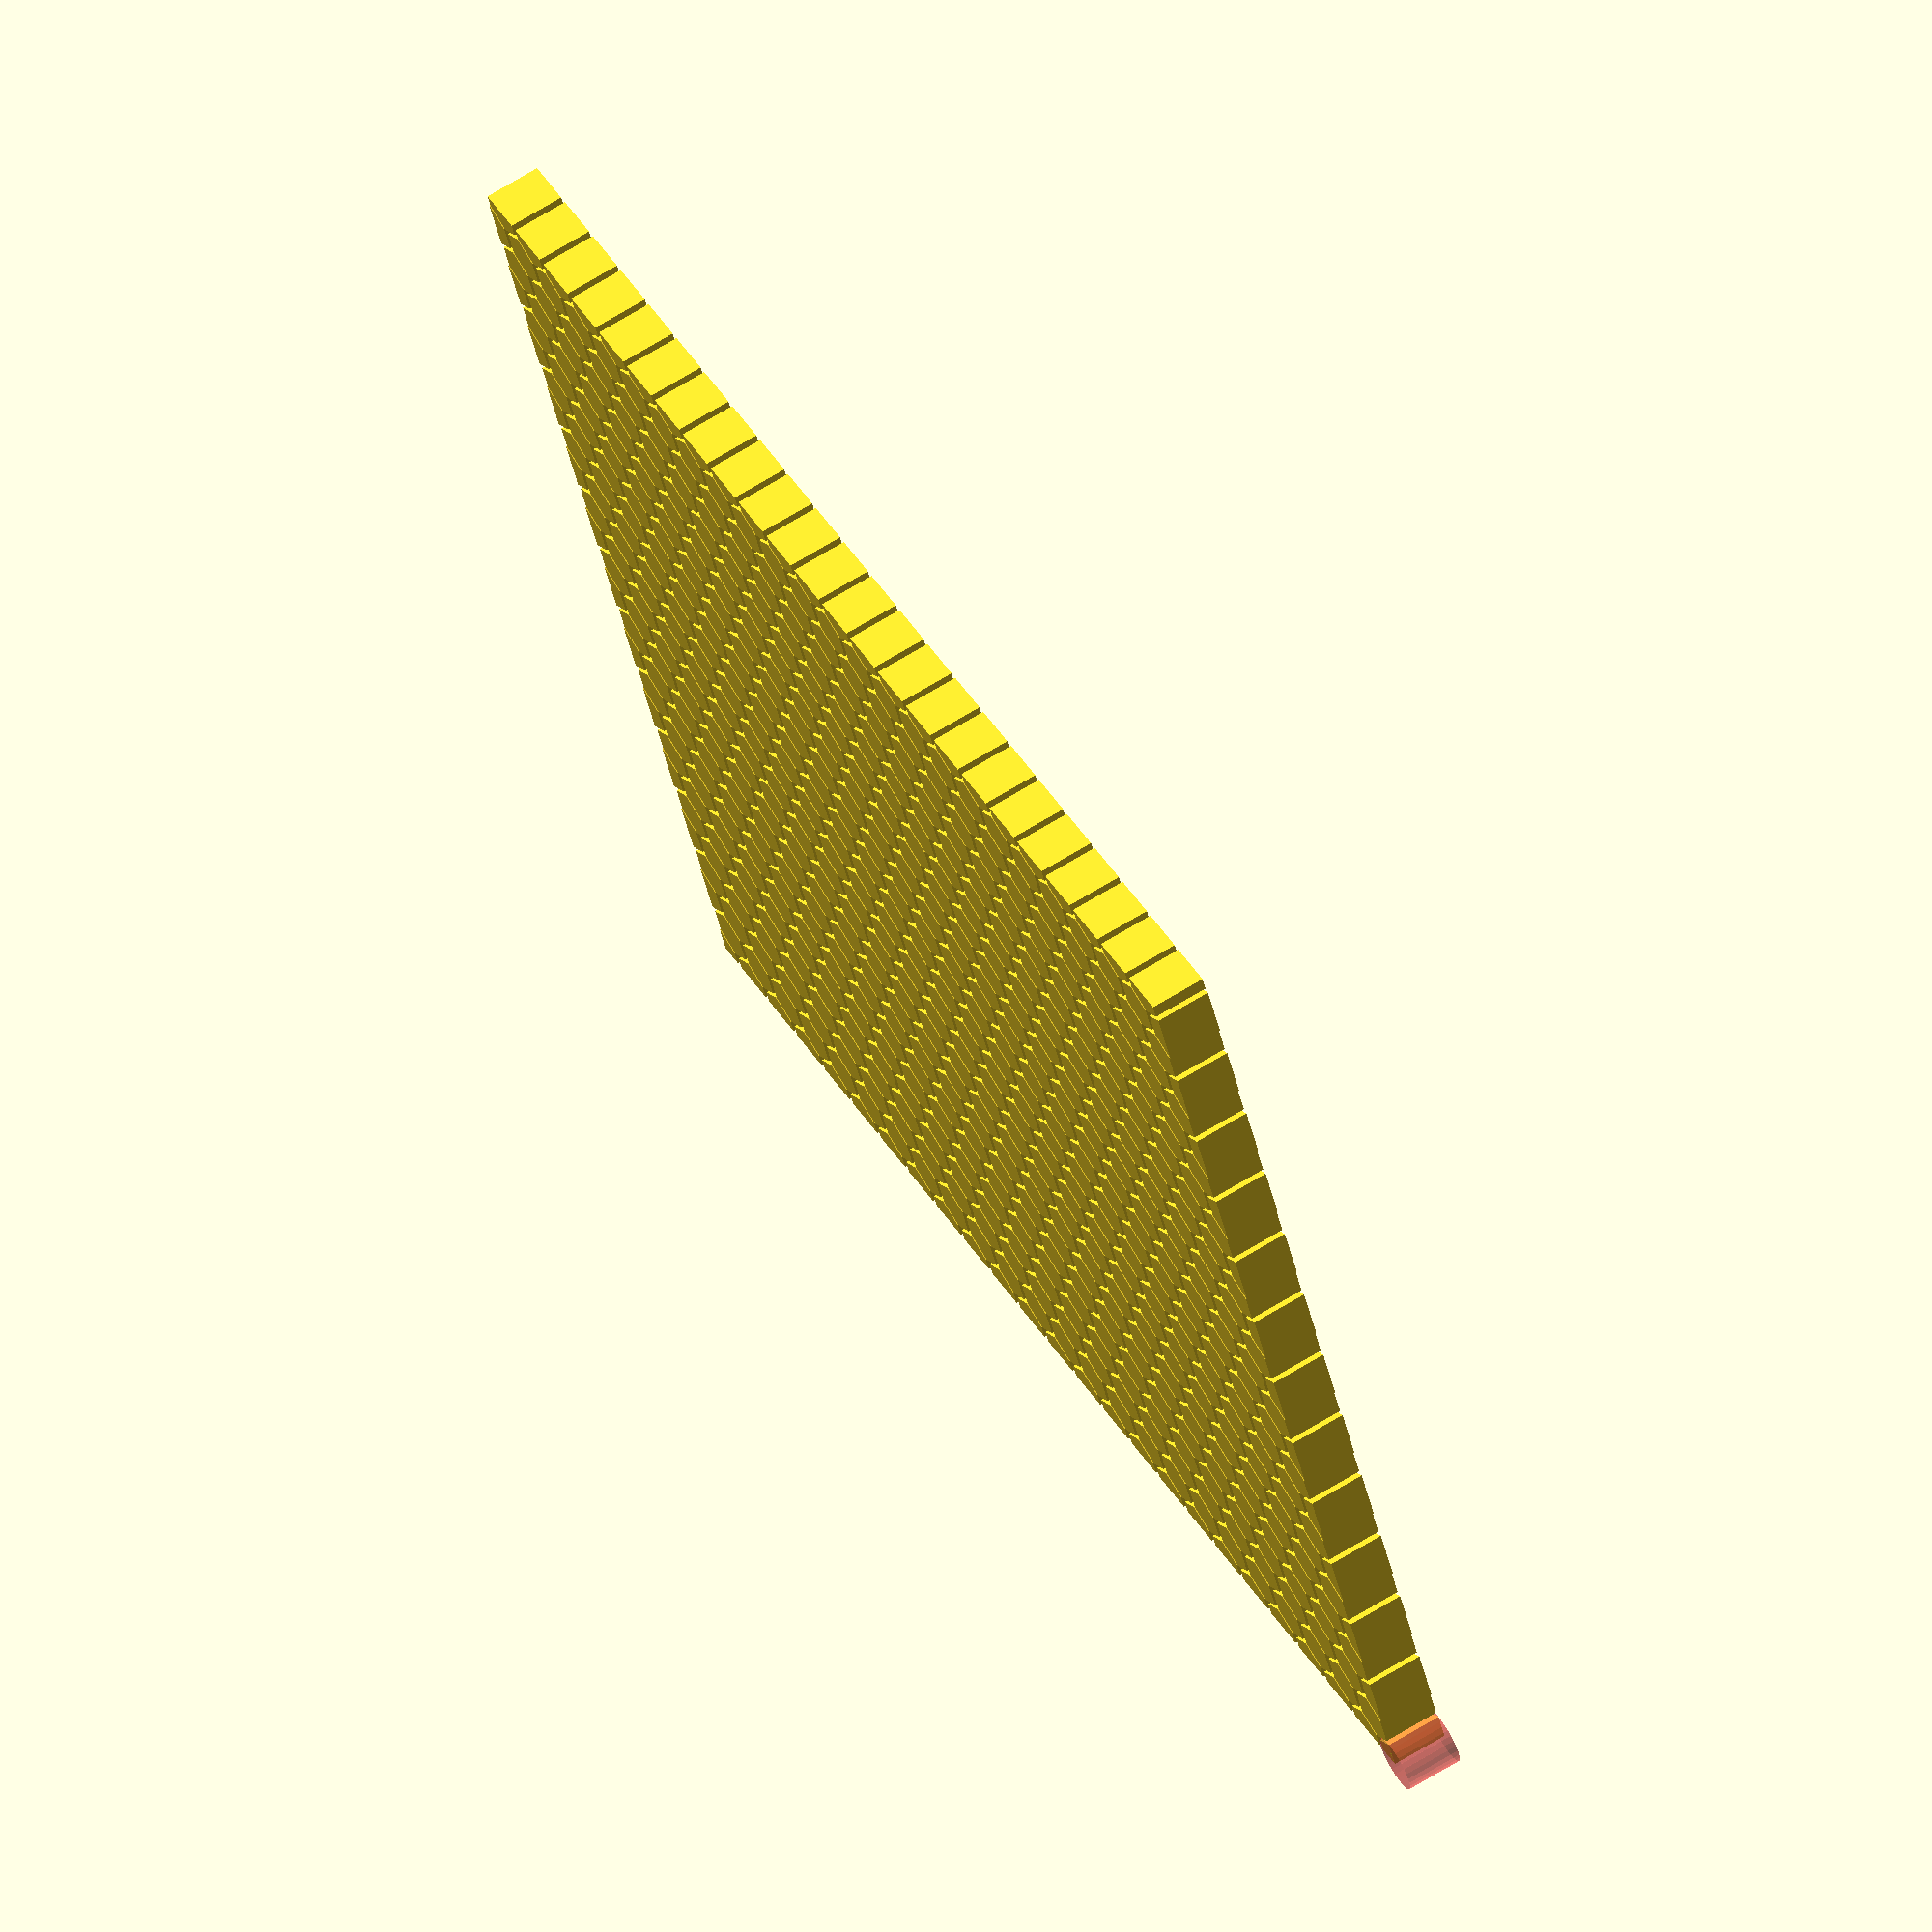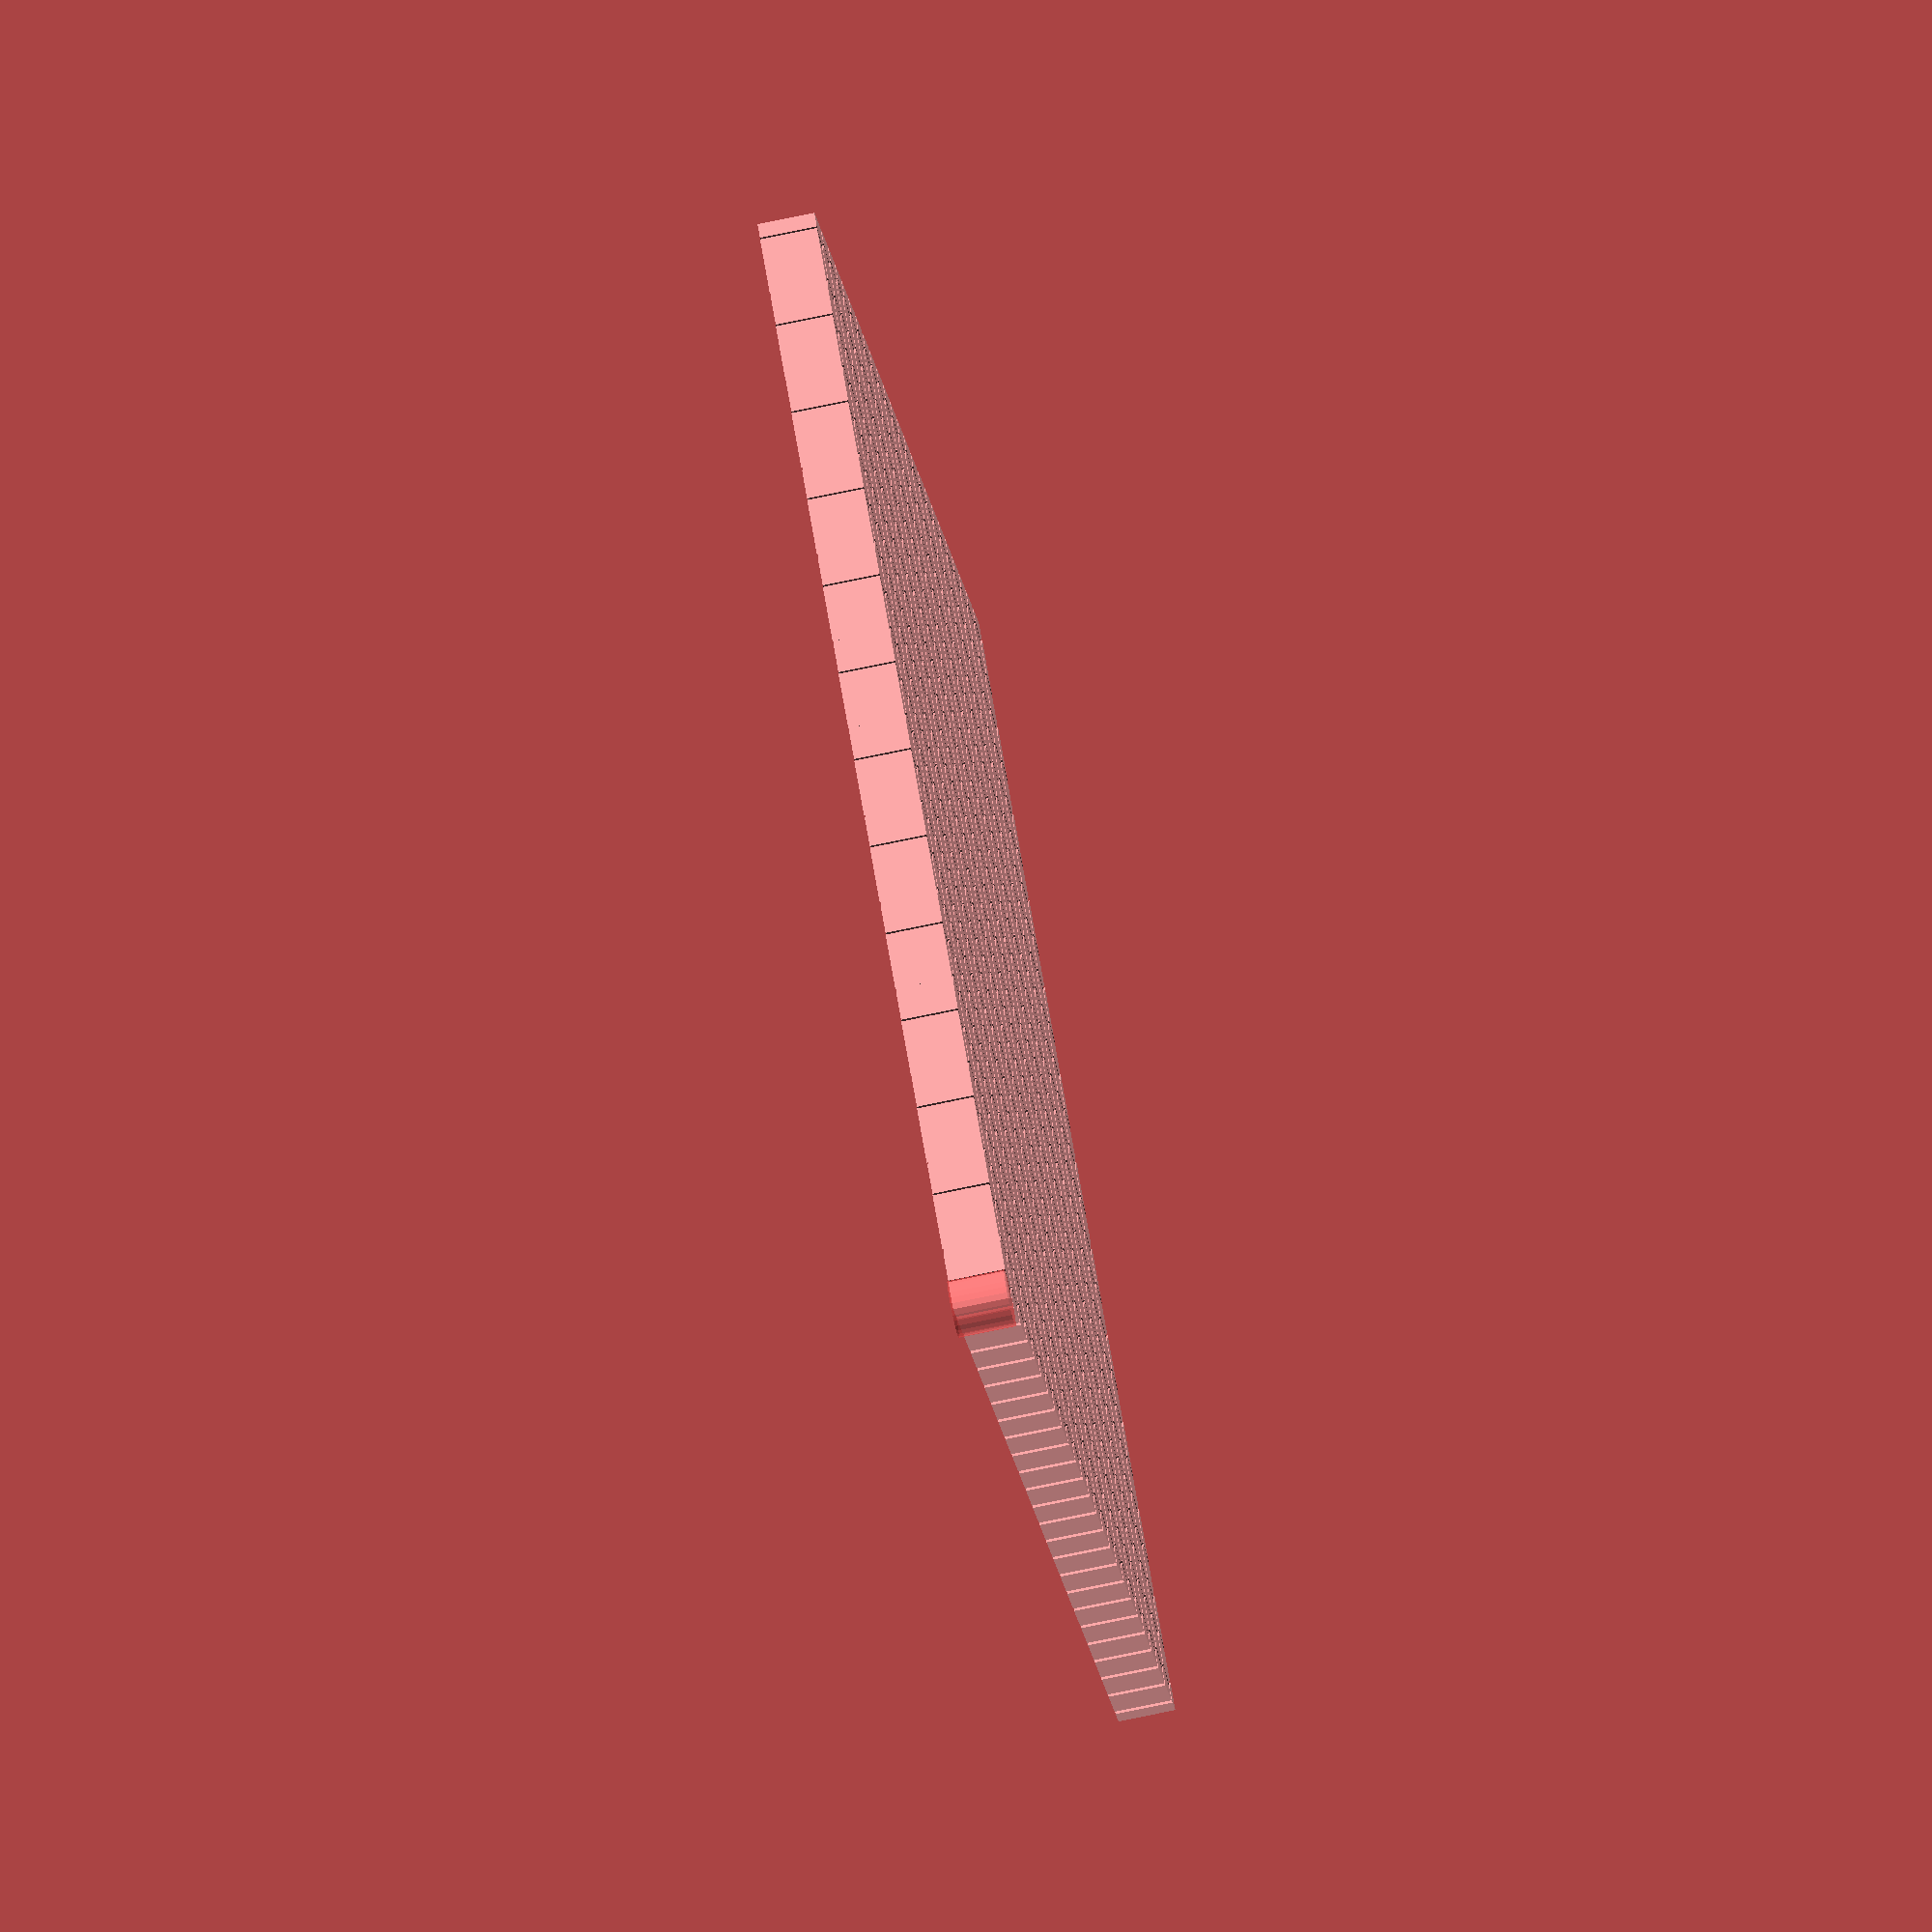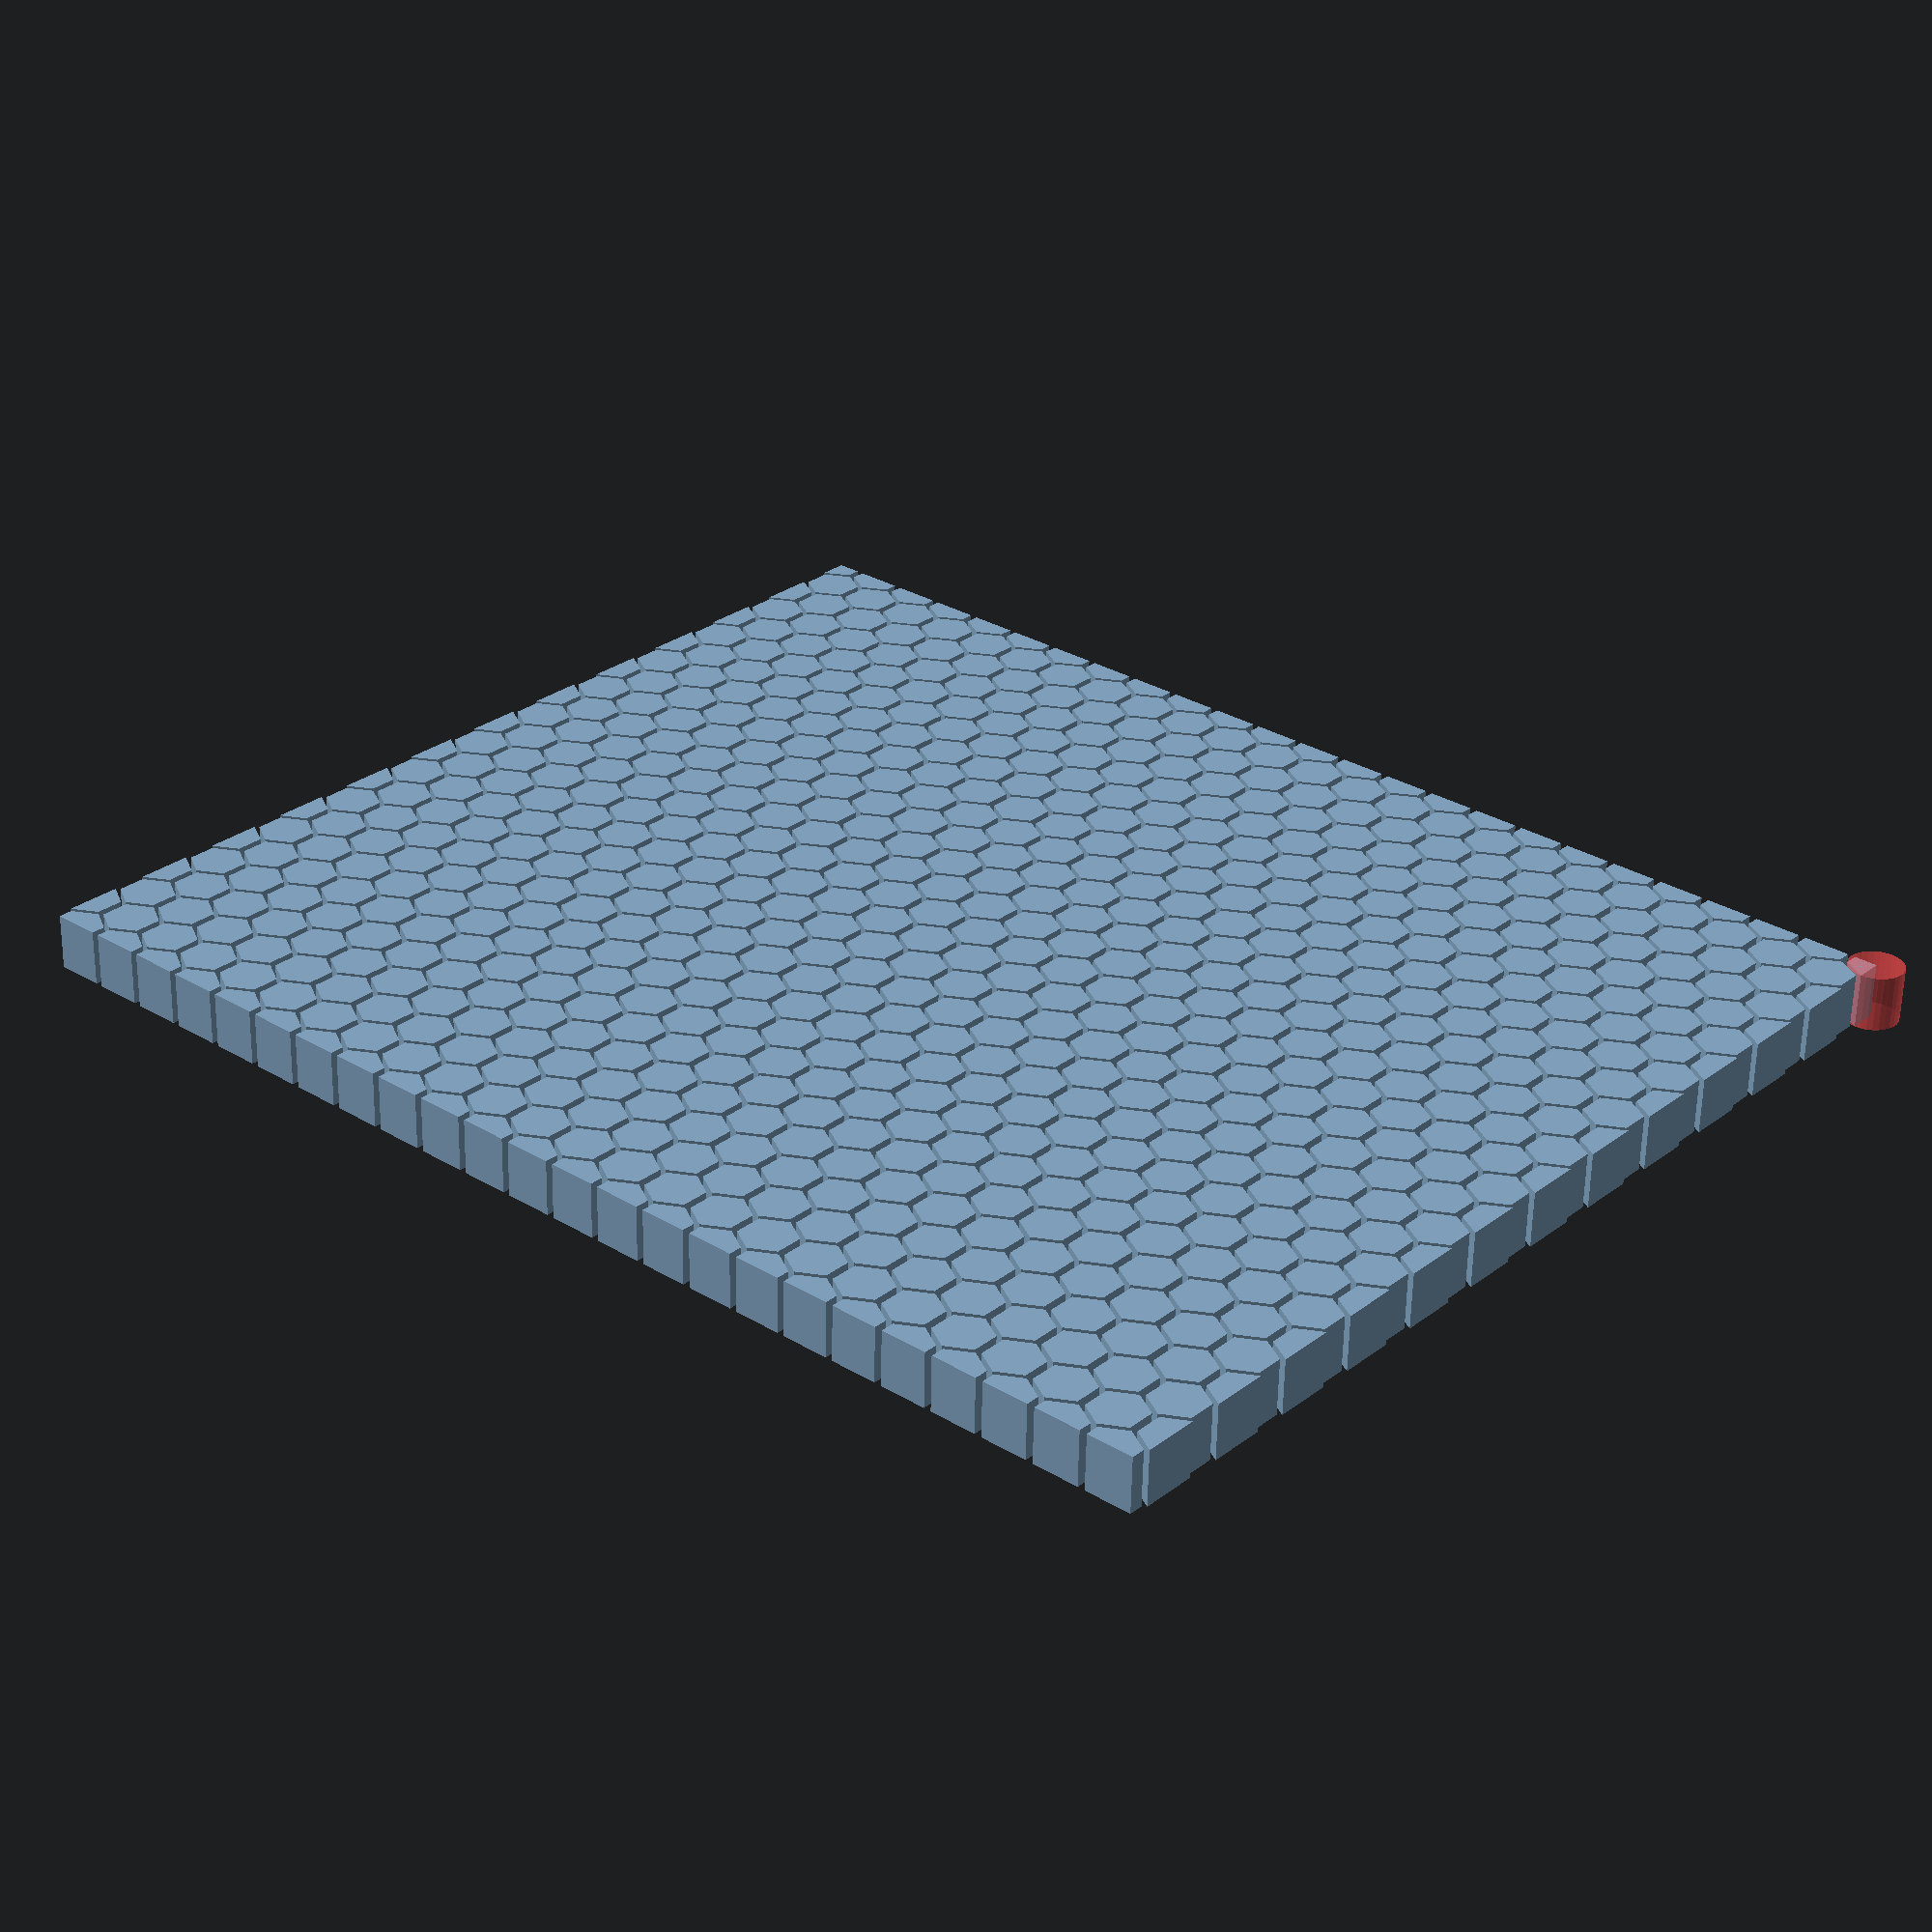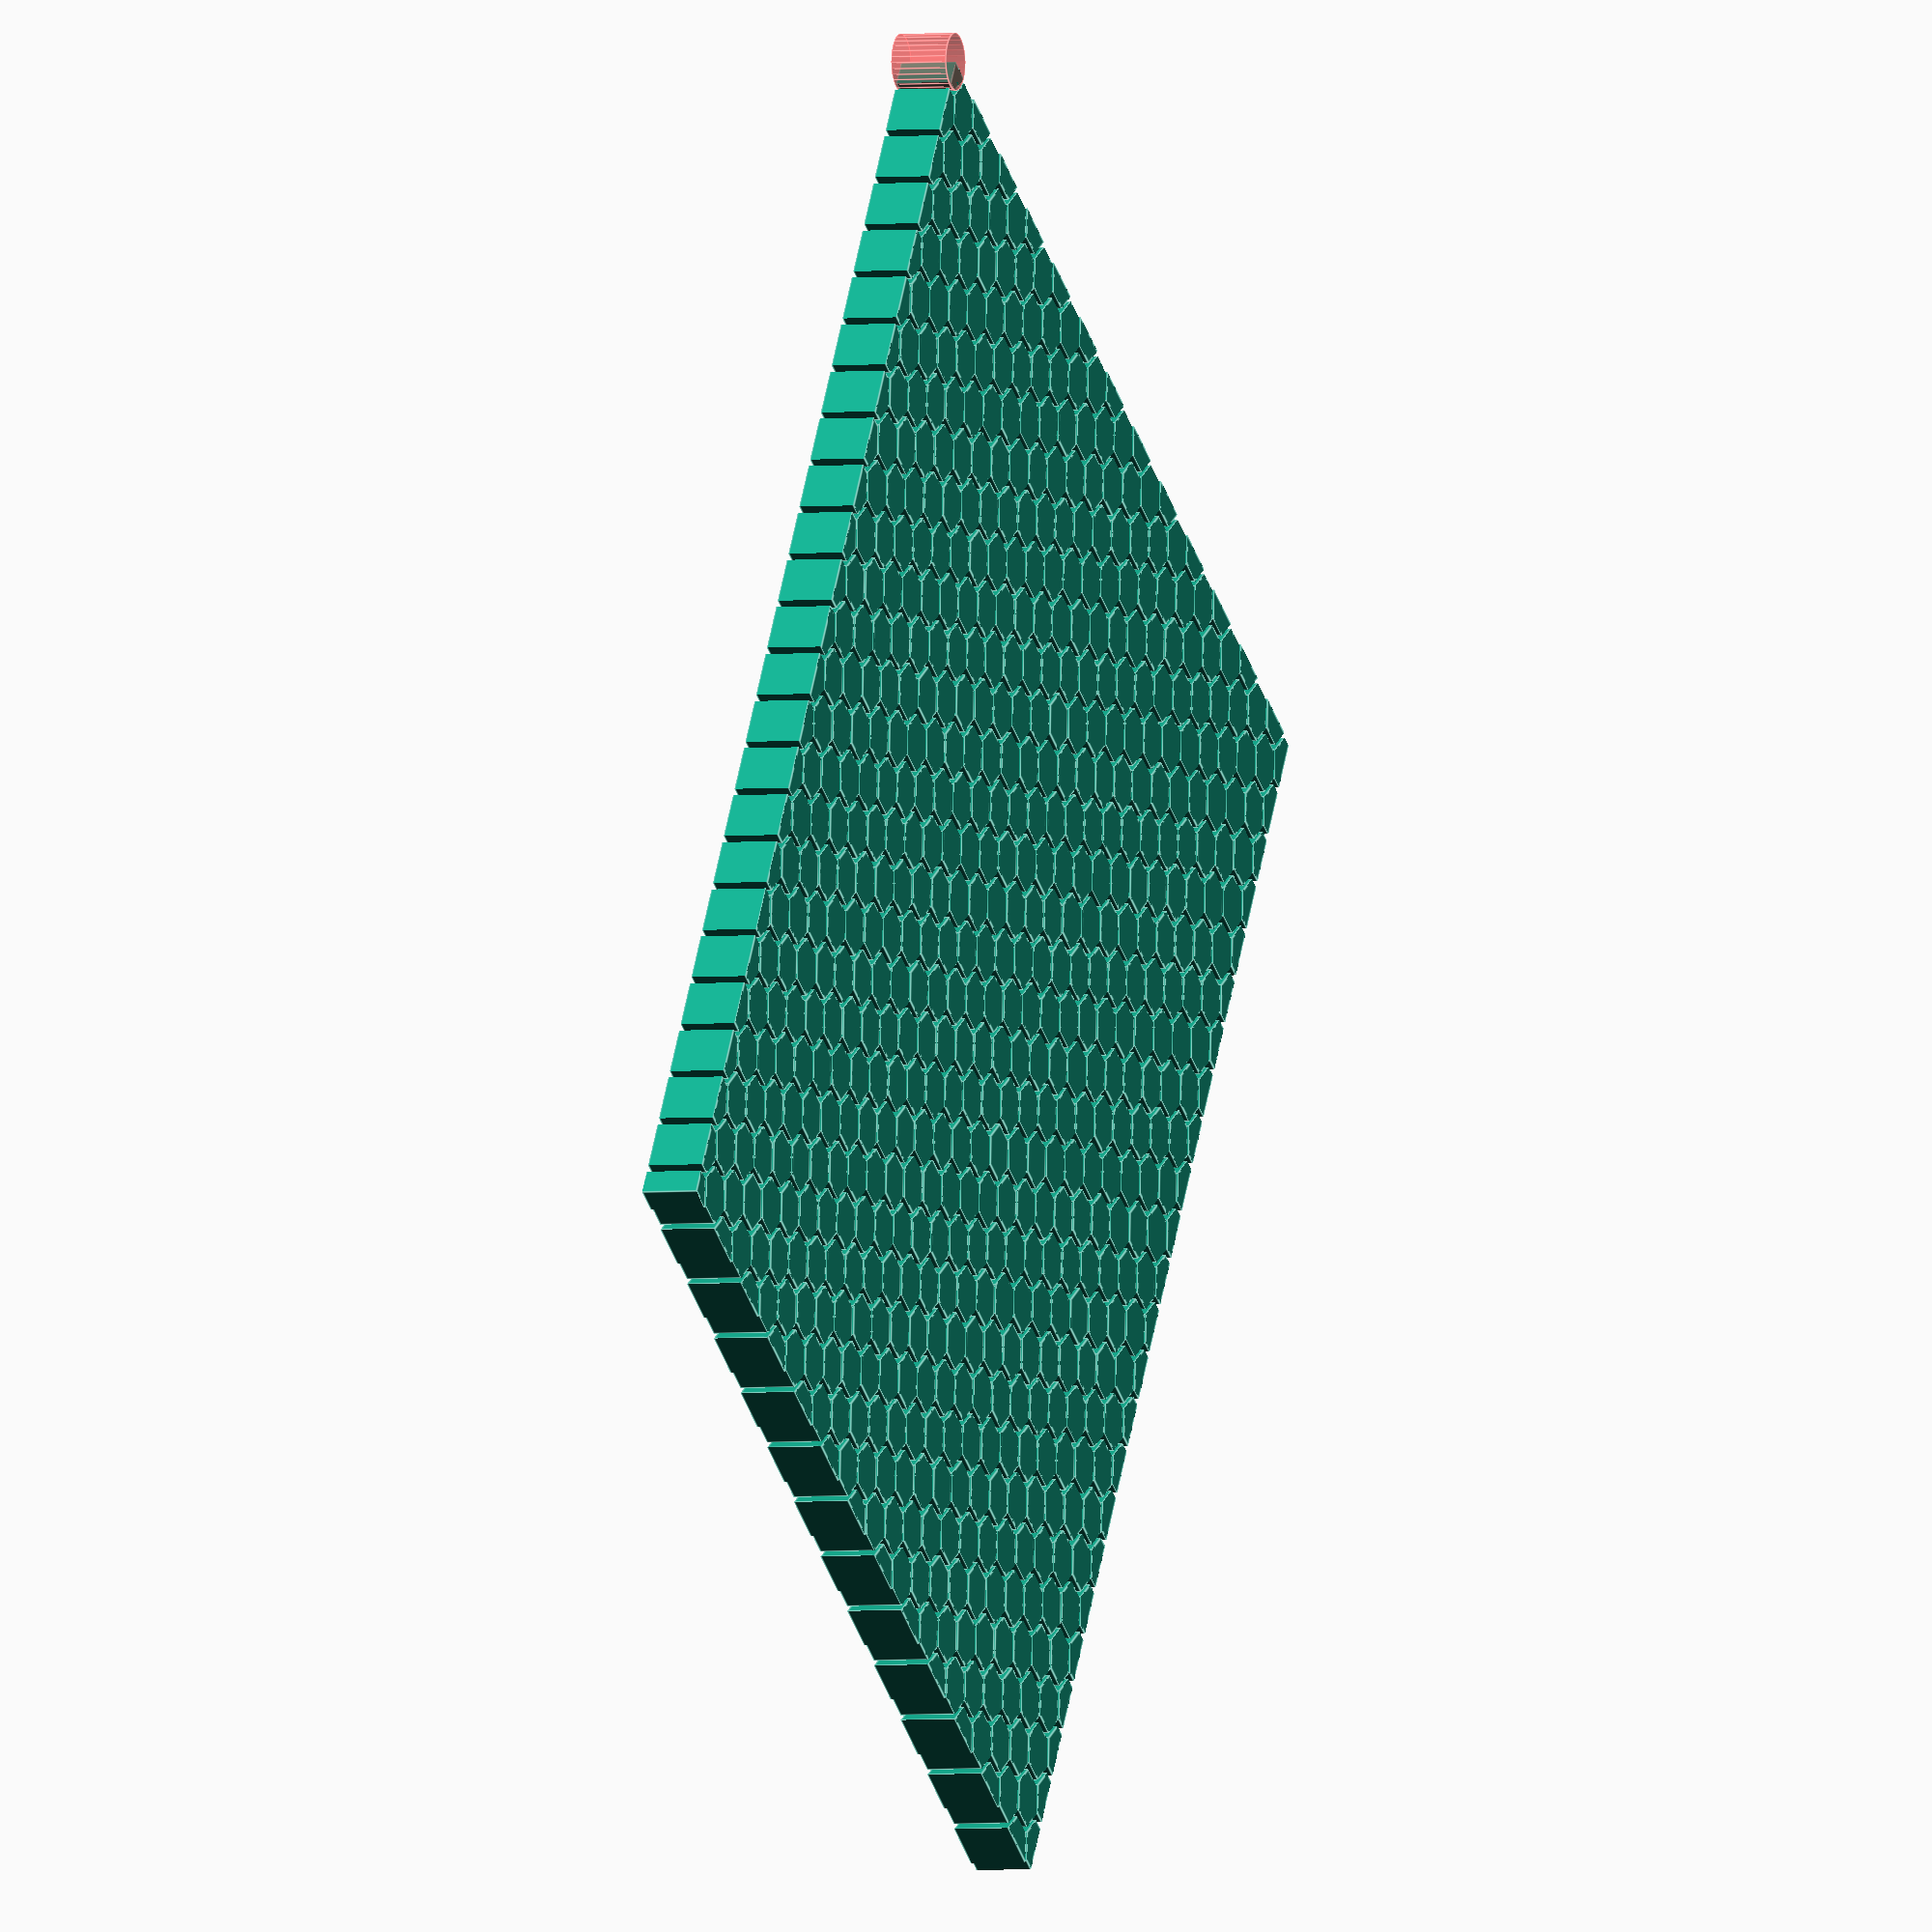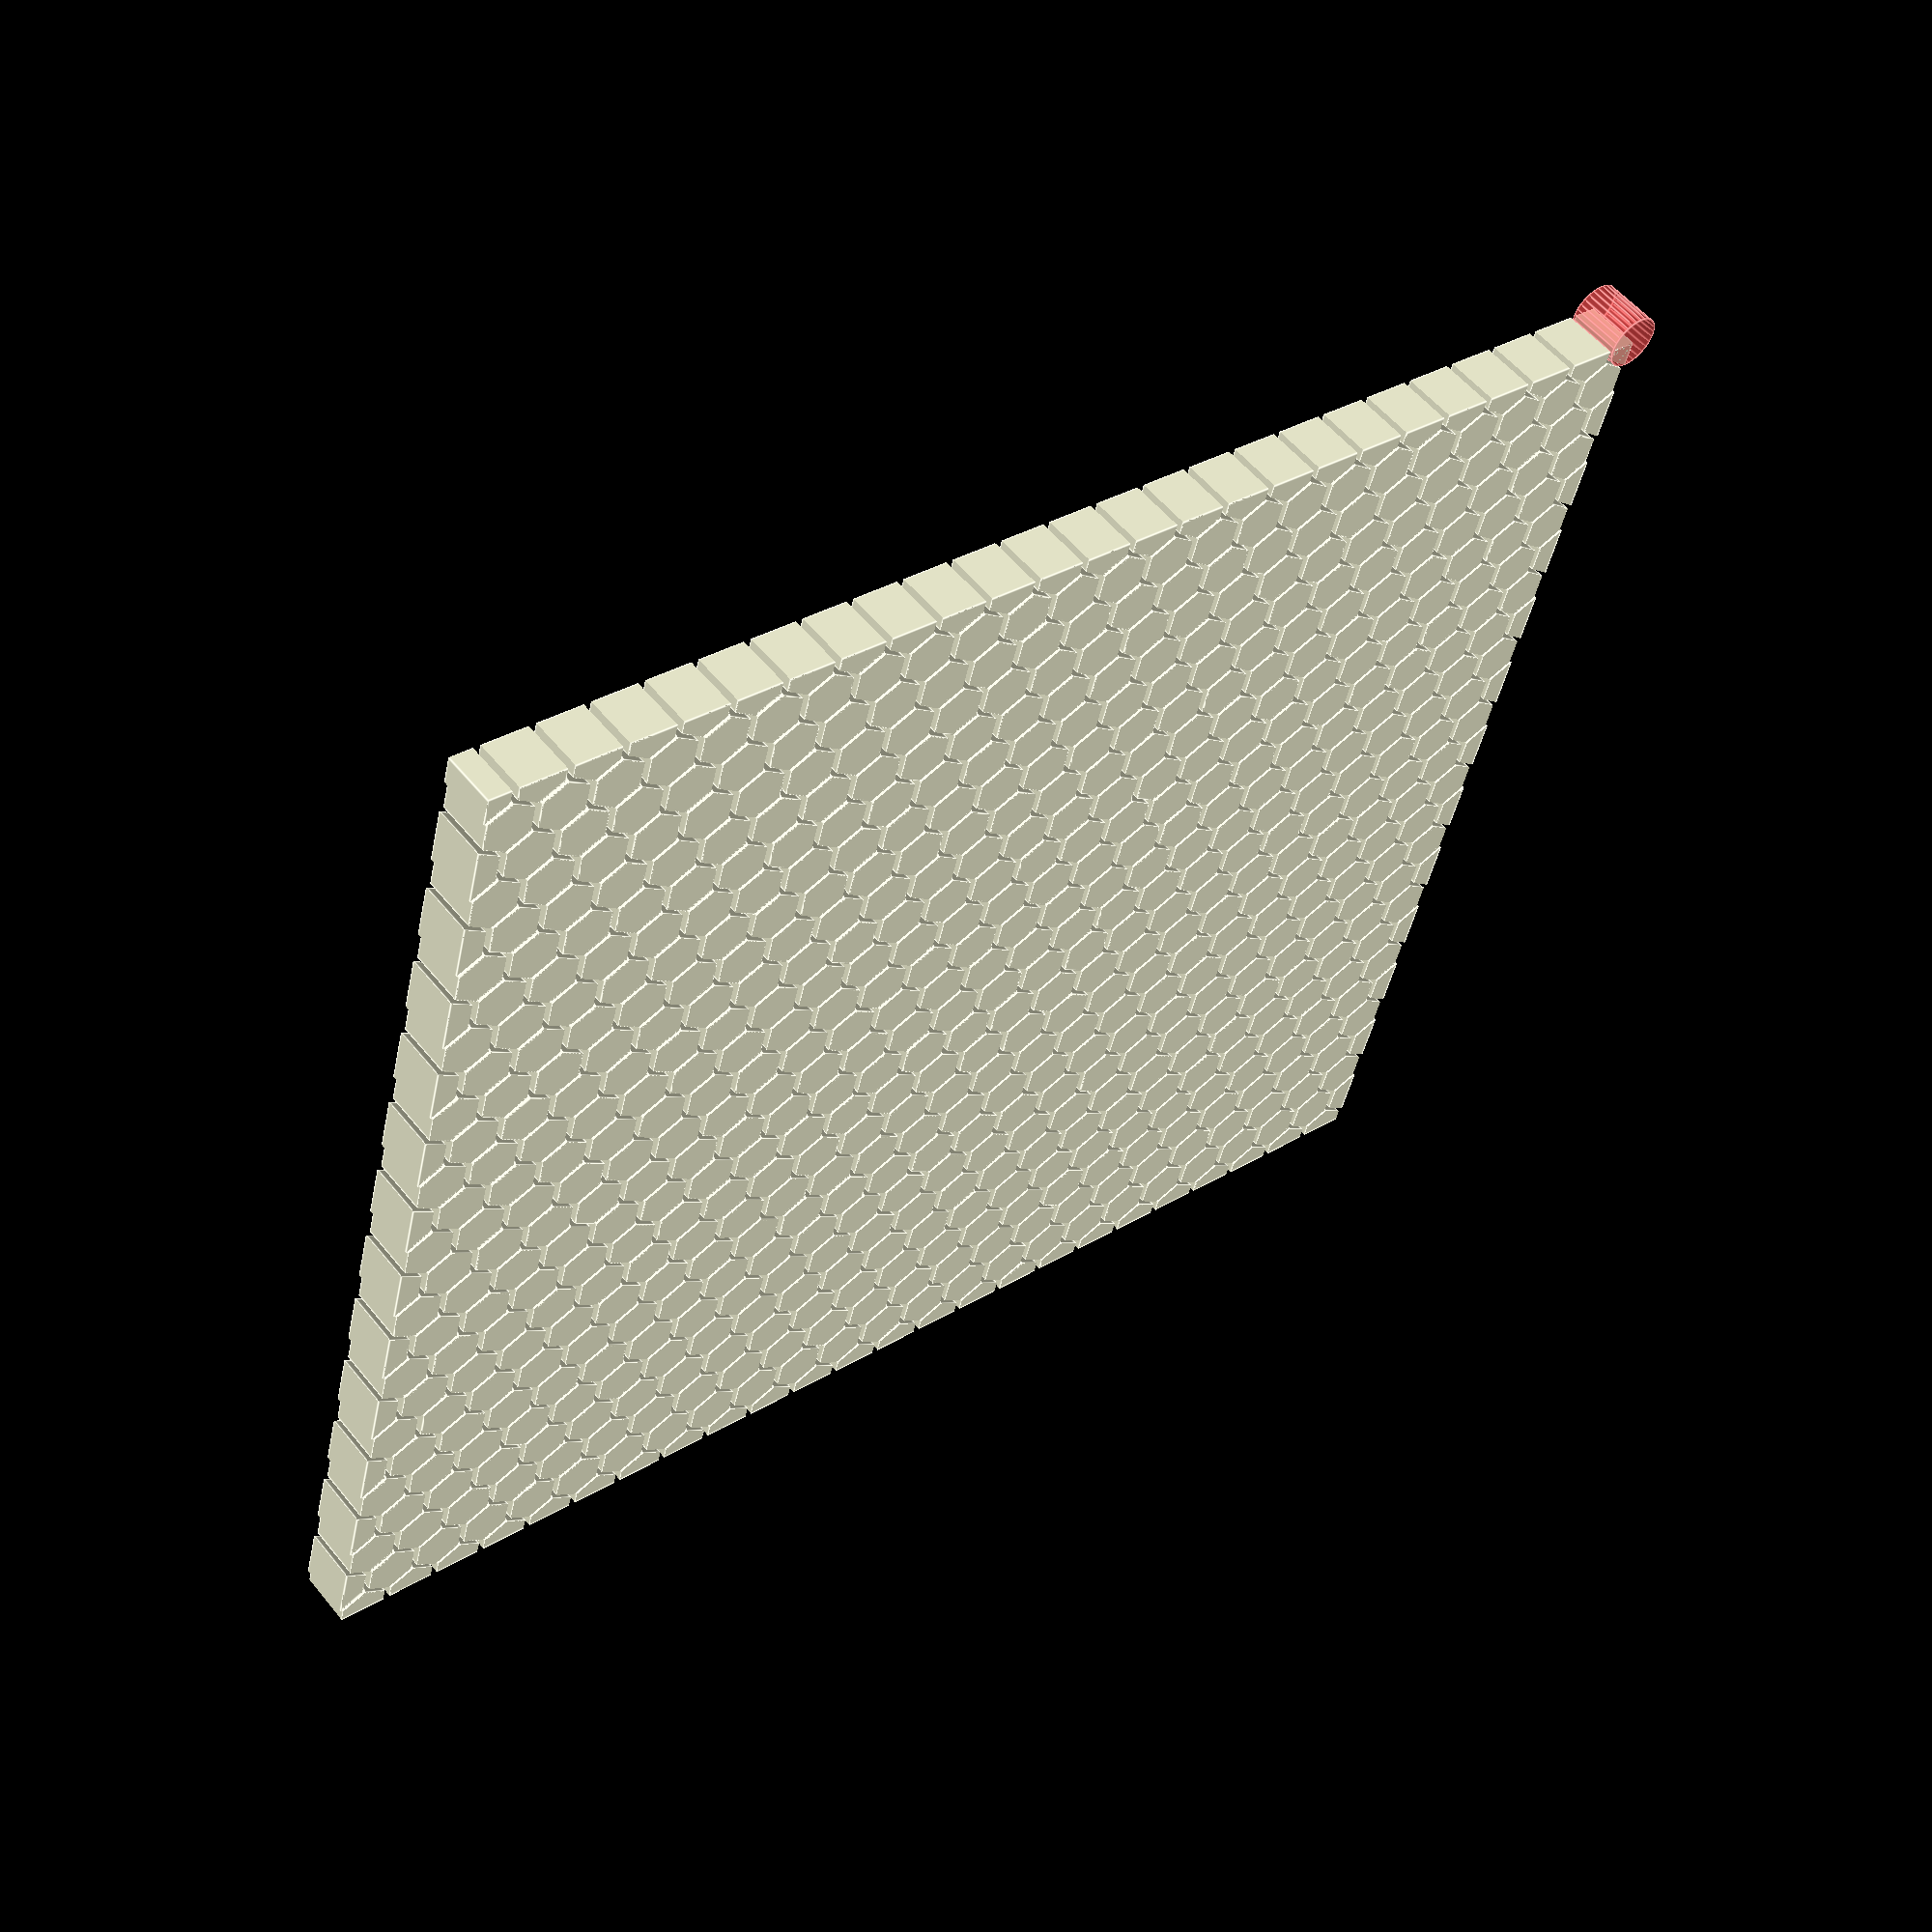
<openscad>
module _HexGrid(size=[100,120,5], holeD=5, sep=0) {
  magickConst = 1.25;
  nbY=ceil(size[1] / (holeD+2*sep));
  nbX=ceil(size[0]*magickConst / (holeD+2*sep));
  decal=holeD + sep;

  $fn=30;
  #cylinder(d=holeD, h=size[2]);
  
  for(x=[0:nbX]){
    for(y=[0:nbY]){
      $fn=6;
      decalX= x*holeD/magickConst;
      decalY= y*decal + (x%2 * decal/2);

      translate([decalX, decalY, 0]) cylinder(d=holeD, h=size[2]);
    }
  }

}
module HexGrid(size=[100,120,5], holeD=5, sep=0) {
  intersection(){
    _HexGrid(size, holeD, sep);
    cube(size);
  }
}


HexGrid();
</openscad>
<views>
elev=111.4 azim=66.7 roll=121.5 proj=o view=wireframe
elev=252.8 azim=144.9 roll=78.1 proj=o view=solid
elev=240.9 azim=228.9 roll=1.1 proj=p view=wireframe
elev=183.2 azim=327.1 roll=70.0 proj=o view=edges
elev=305.1 azim=75.4 roll=141.8 proj=p view=edges
</views>
